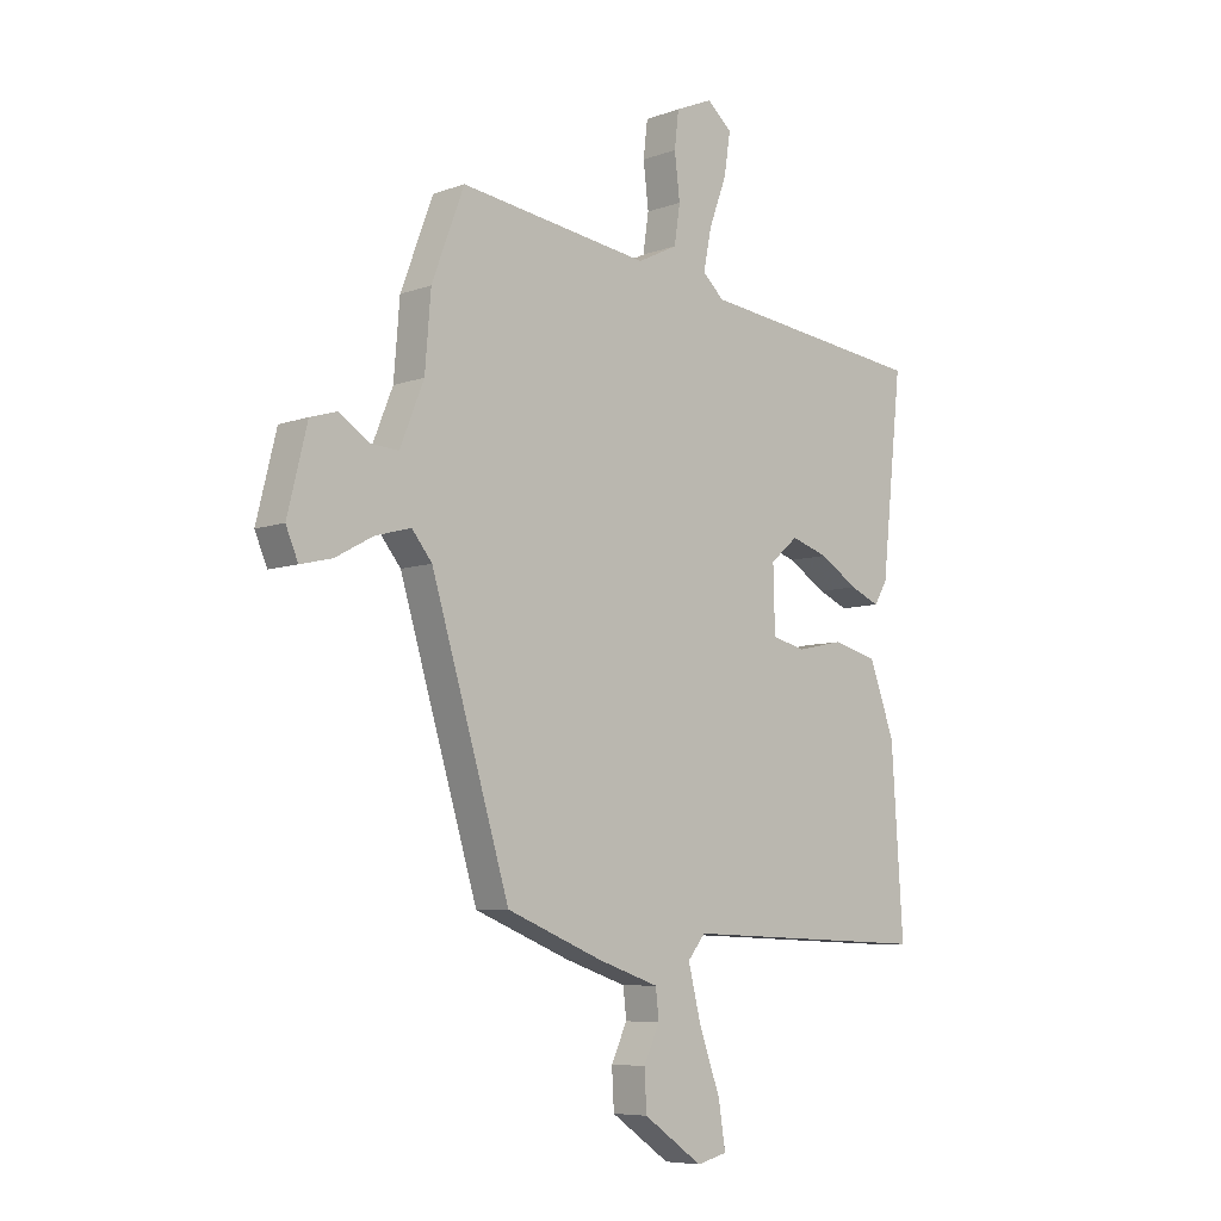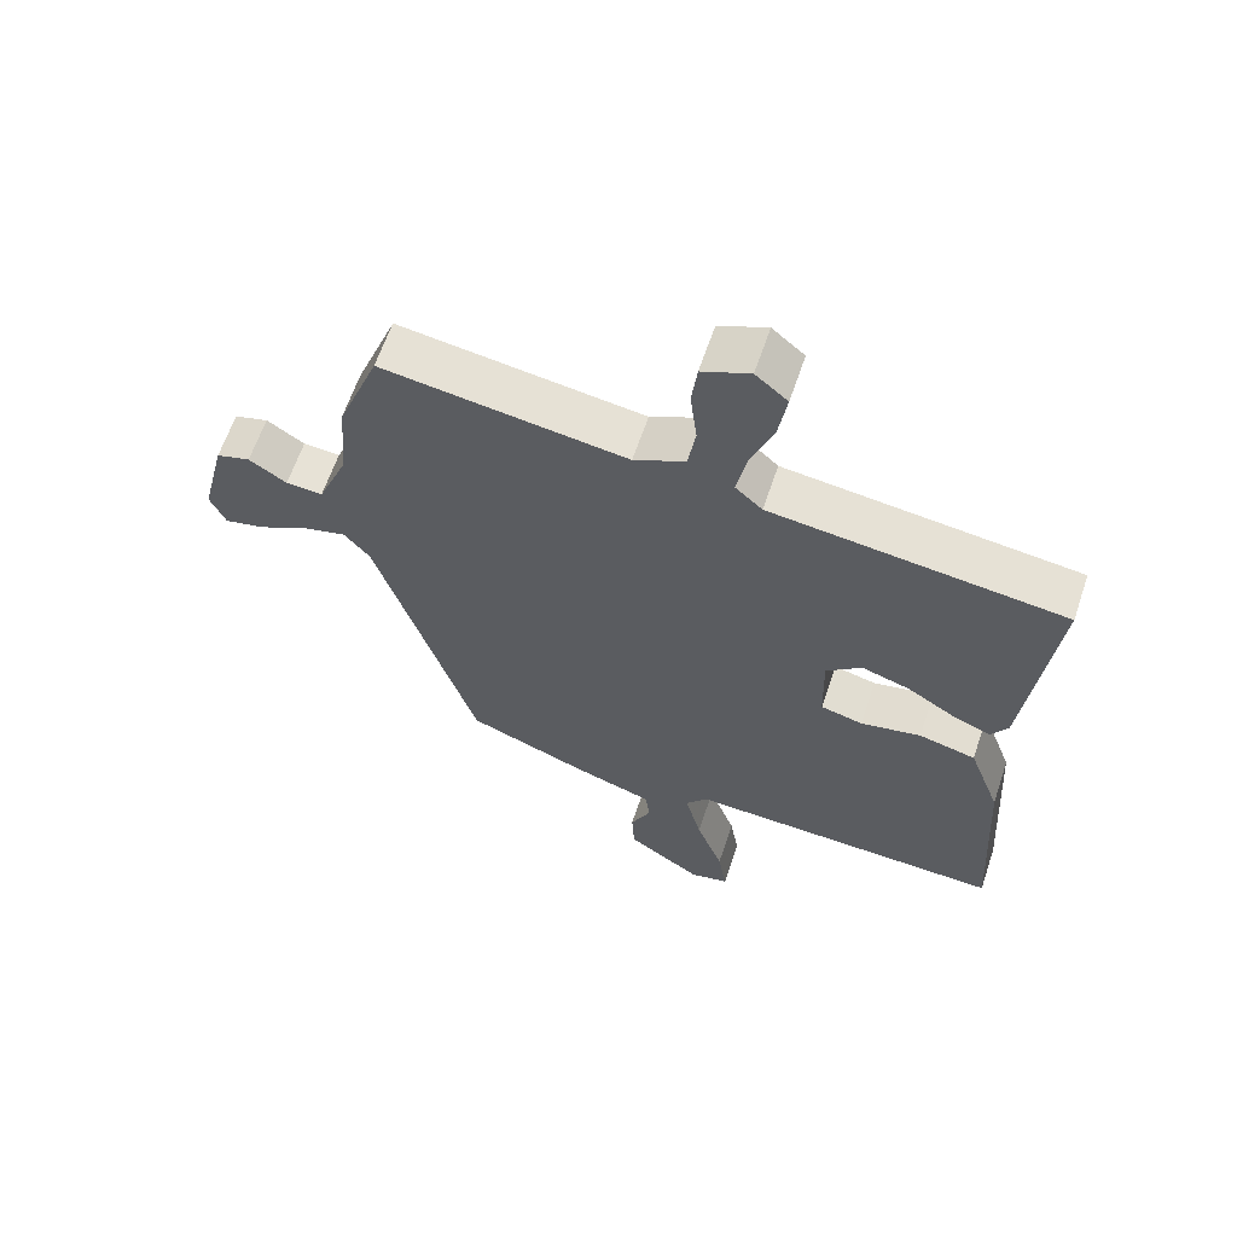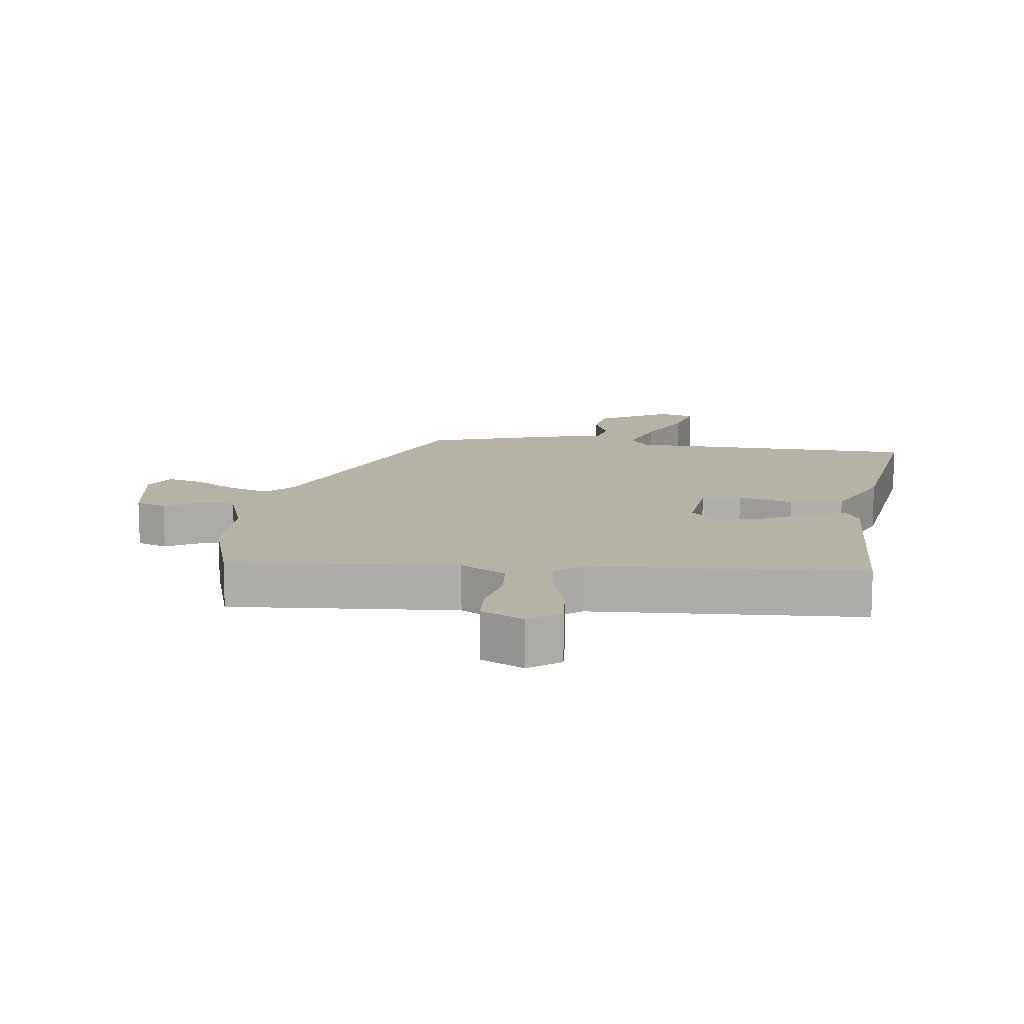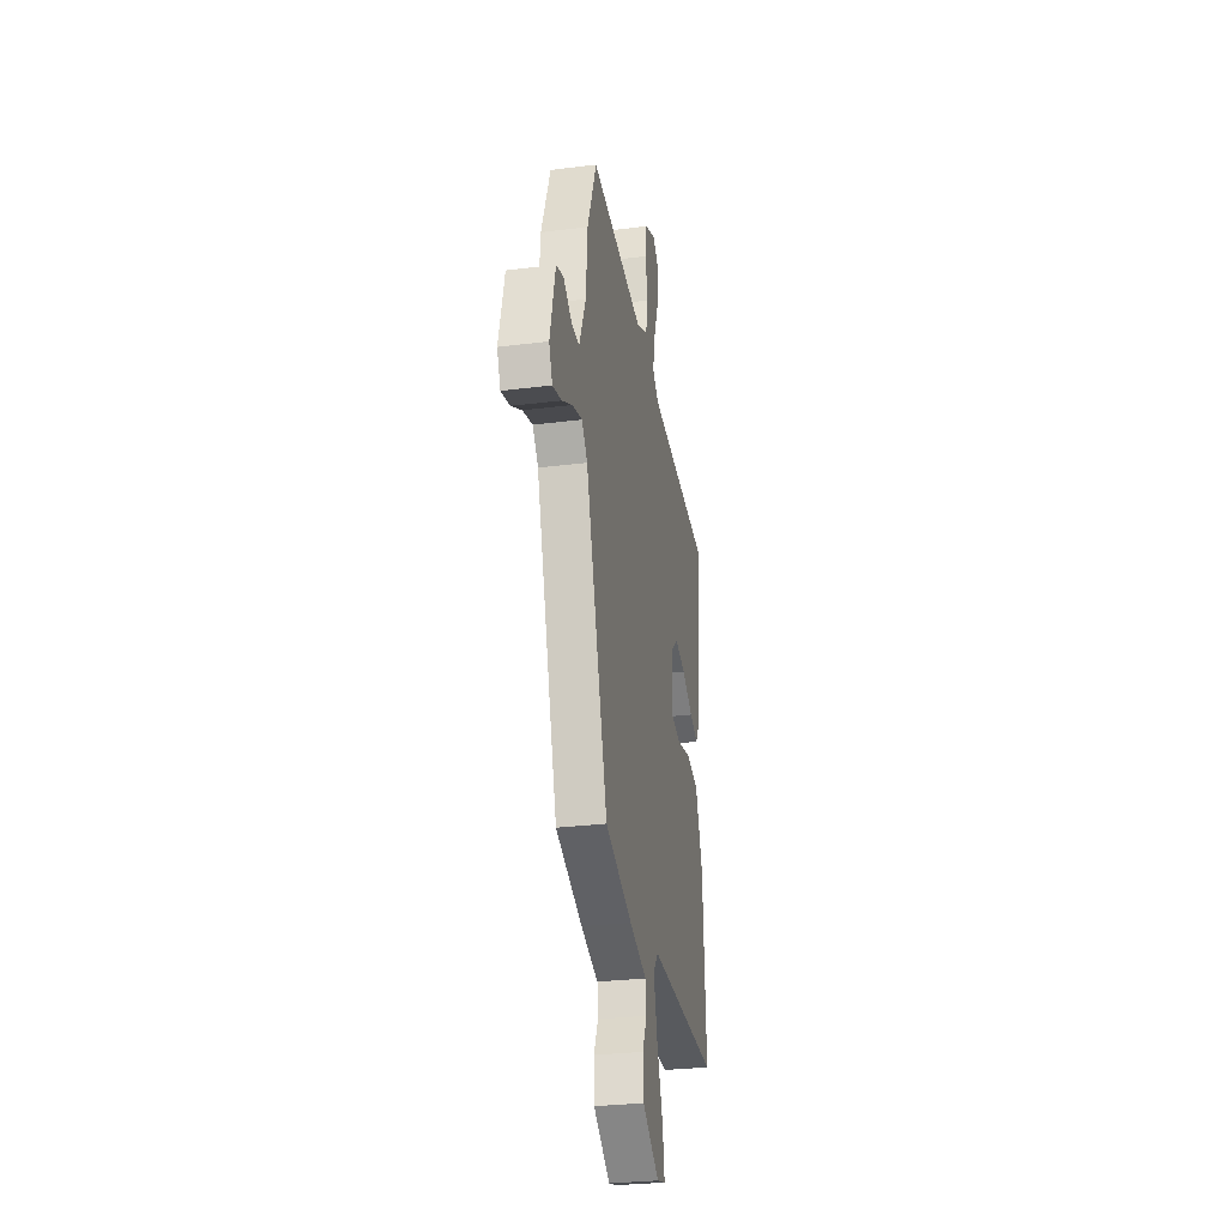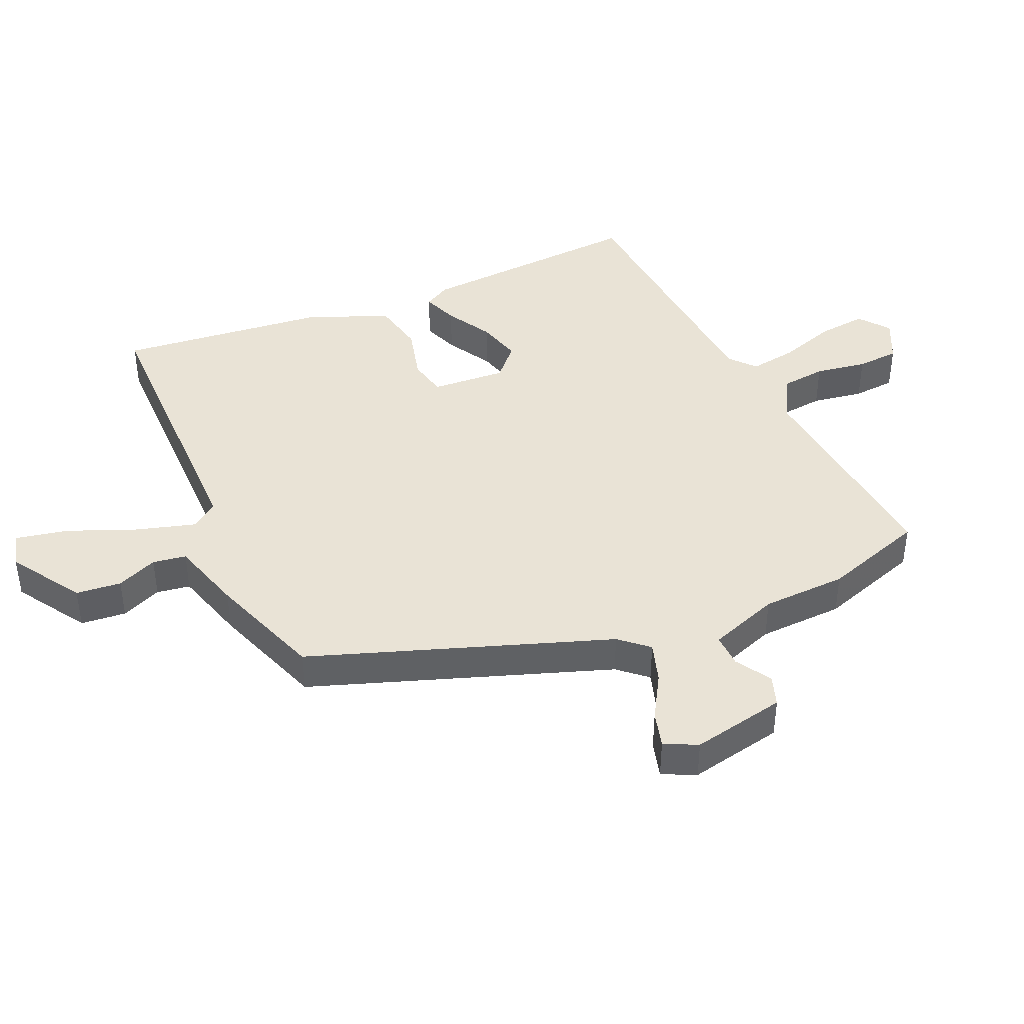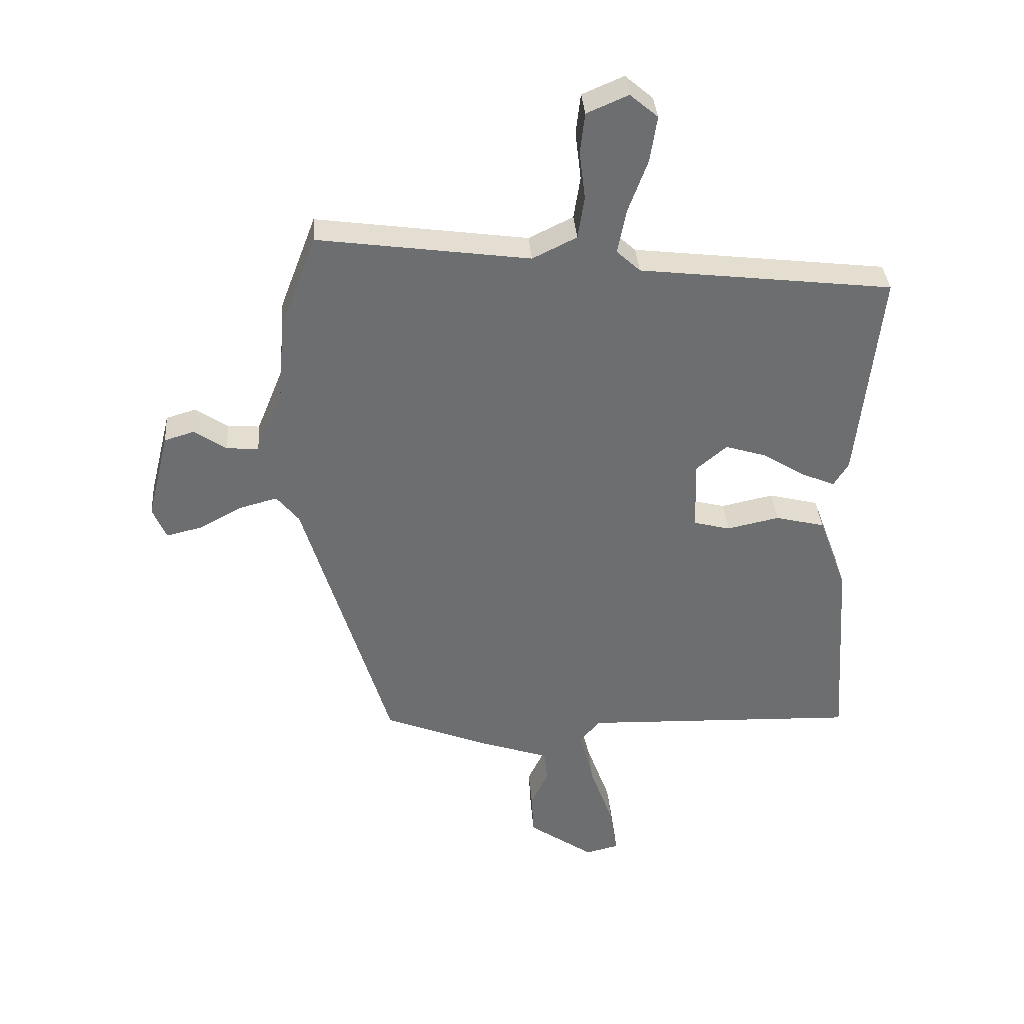
<metadata>
{"format":"obj","ext":"obj","renderer":"f3d","projection":"perspective","resolution":1024,"background":"white","views":[{"elev":-7.1,"azim":-43.8,"up":"+Z"},{"elev":63.0,"azim":18.6,"up":"+Z"},{"elev":12.3,"azim":11.3,"up":"+Y"},{"elev":-28.6,"azim":-79.3,"up":"+Z"},{"elev":42.1,"azim":-111.4,"up":"+Y"},{"elev":36.0,"azim":-4.2,"up":"+Z"}]}
</metadata>
<code>
v -0.371 0.07 -0.448
v -0.518 0.07 0.036
v -0.556 0.07 0.083
v -0.622 0.07 0.065
v -0.694 0.07 0.026
v -0.753 0.07 0.012
v -0.776 0.07 0.066
v -0.739 0.07 0.216
v -0.689 0.07 0.231
v -0.634 0.07 0.194
v -0.58 0.07 0.19
v -0.535 0.07 0.301
v -0.524 0.07 0.437
v -0.463 0.07 0.598
v -0.105 0.07 0.548
v -0.03 0.07 0.585
v -0.019 0.07 0.657
v -0.029 0.07 0.74
v -0.021 0.07 0.808
v 0.049 0.07 0.838
v 0.096 0.07 0.798
v 0.084 0.07 0.72
v 0.051 0.07 0.631
v 0.036 0.07 0.555
v 0.076 0.07 0.518
v 0.505 0.07 0.467
v 0.466 0.07 0.103
v 0.441 0.07 0.062
v 0.385 0.07 0.086
v 0.313 0.07 0.131
v 0.243 0.07 0.153
v 0.191 0.07 0.109
v 0.194 0.07 -0.011
v 0.256 0.07 -0.027
v 0.345 0.07 -0.008
v 0.429 0.07 -0.029
v 0.477 0.07 -0.16
v 0.499 0.07 -0.497
v 0.029 0.07 -0.481
v -0.004 0.07 -0.522
v 0.02 0.07 -0.619
v 0.06 0.07 -0.73
v 0.073 0.07 -0.813
v 0.016 0.07 -0.827
v -0.095 0.07 -0.75
v -0.099 0.07 -0.677
v -0.069 0.07 -0.613
v -0.075 0.07 -0.559
v -0.191 0.07 -0.52
v -0.371 0 -0.448
v -0.518 0 0.036
v -0.556 0 0.083
v -0.622 0 0.065
v -0.694 0 0.026
v -0.753 0 0.012
v -0.776 0 0.066
v -0.739 0 0.216
v -0.689 0 0.231
v -0.634 0 0.194
v -0.58 0 0.19
v -0.535 0 0.301
v -0.524 0 0.437
v -0.463 0 0.598
v -0.105 0 0.548
v -0.03 0 0.585
v -0.019 0 0.657
v -0.029 0 0.74
v -0.021 0 0.808
v 0.049 0 0.838
v 0.096 0 0.798
v 0.084 0 0.72
v 0.051 0 0.631
v 0.036 0 0.555
v 0.076 0 0.518
v 0.505 0 0.467
v 0.466 0 0.103
v 0.441 0 0.062
v 0.385 0 0.086
v 0.313 0 0.131
v 0.243 0 0.153
v 0.191 0 0.109
v 0.194 0 -0.011
v 0.256 0 -0.027
v 0.345 0 -0.008
v 0.429 0 -0.029
v 0.477 0 -0.16
v 0.499 0 -0.497
v 0.029 0 -0.481
v -0.004 0 -0.522
v 0.02 0 -0.619
v 0.06 0 -0.73
v 0.073 0 -0.813
v 0.016 0 -0.827
v -0.095 0 -0.75
v -0.099 0 -0.677
v -0.069 0 -0.613
v -0.075 0 -0.559
v -0.191 0 -0.52
f 48 49 1 2
f 44 45 46 47
f 44 47 48
f 41 42 43 44
f 40 41 44 48
f 39 40 48 2
f 34 35 36 37
f 33 34 37 38
f 27 28 29 30
f 25 26 27 30
f 24 25 30 31
f 20 21 22 23
f 20 23 24
f 17 18 19 20
f 16 17 20 24
f 15 16 24 31
f 12 13 14 15
f 11 12 15 31
f 7 8 9 10
f 7 10 11
f 4 5 6 7
f 3 4 7 11
f 33 38 39 2
f 3 11 31 32
f 2 3 32 33
f 51 50 98 97
f 96 95 94 93
f 97 96 93
f 93 92 91 90
f 97 93 90 89
f 51 97 89 88
f 86 85 84 83
f 87 86 83 82
f 79 78 77 76
f 79 76 75 74
f 80 79 74 73
f 72 71 70 69
f 73 72 69
f 69 68 67 66
f 73 69 66 65
f 80 73 65 64
f 64 63 62 61
f 80 64 61 60
f 59 58 57 56
f 60 59 56
f 56 55 54 53
f 60 56 53 52
f 51 88 87 82
f 81 80 60 52
f 82 81 52 51
f 1 50 51 2
f 2 51 52 3
f 3 52 53 4
f 4 53 54 5
f 5 54 55 6
f 6 55 56 7
f 7 56 57 8
f 8 57 58 9
f 9 58 59 10
f 10 59 60 11
f 11 60 61 12
f 12 61 62 13
f 13 62 63 14
f 14 63 64 15
f 15 64 65 16
f 16 65 66 17
f 17 66 67 18
f 18 67 68 19
f 19 68 69 20
f 20 69 70 21
f 21 70 71 22
f 22 71 72 23
f 23 72 73 24
f 24 73 74 25
f 25 74 75 26
f 26 75 76 27
f 27 76 77 28
f 28 77 78 29
f 29 78 79 30
f 30 79 80 31
f 31 80 81 32
f 32 81 82 33
f 33 82 83 34
f 34 83 84 35
f 35 84 85 36
f 36 85 86 37
f 37 86 87 38
f 38 87 88 39
f 39 88 89 40
f 40 89 90 41
f 41 90 91 42
f 42 91 92 43
f 43 92 93 44
f 44 93 94 45
f 45 94 95 46
f 46 95 96 47
f 47 96 97 48
f 48 97 98 49
f 49 98 50 1

</code>
